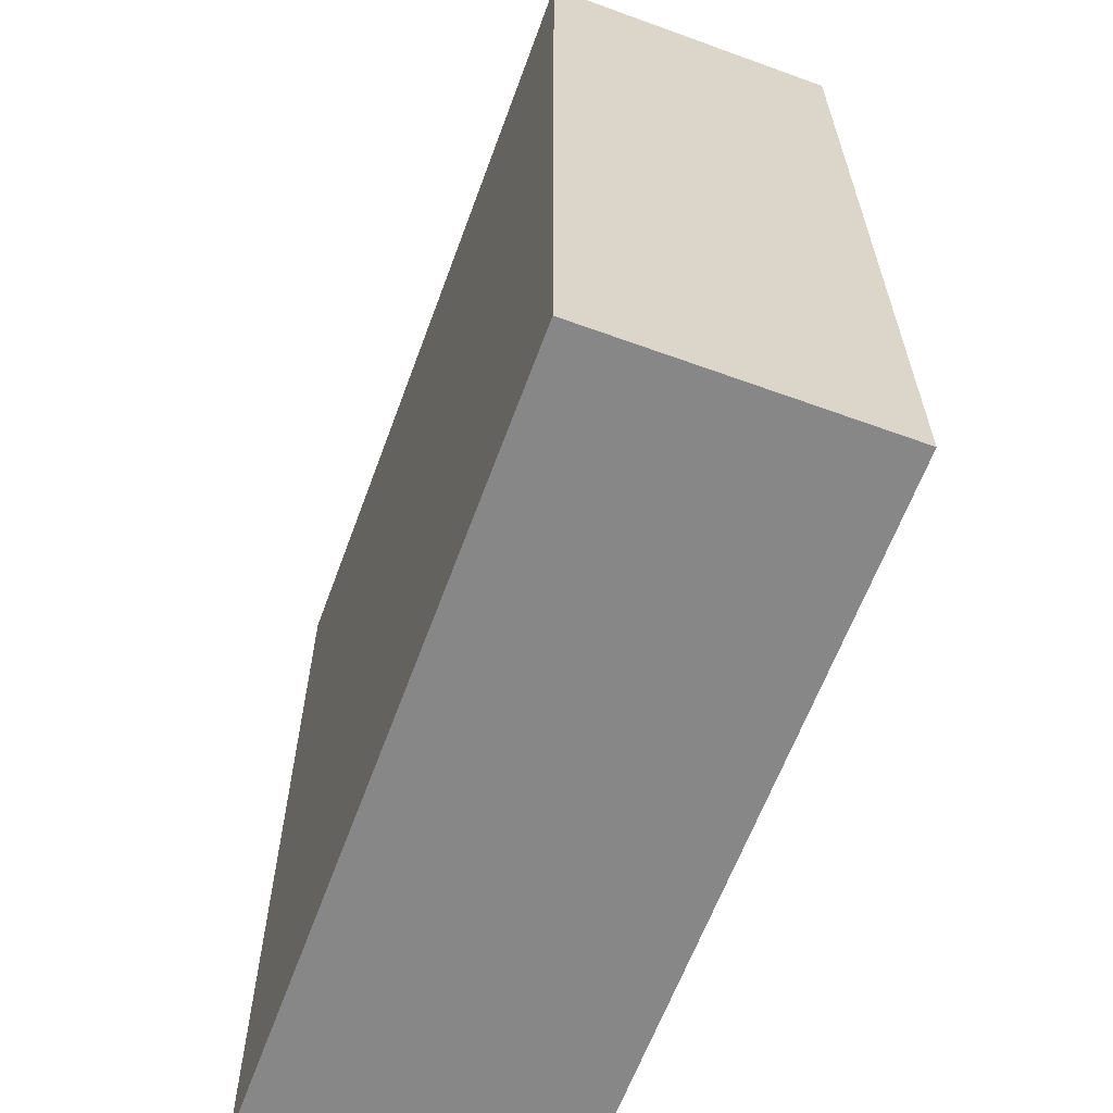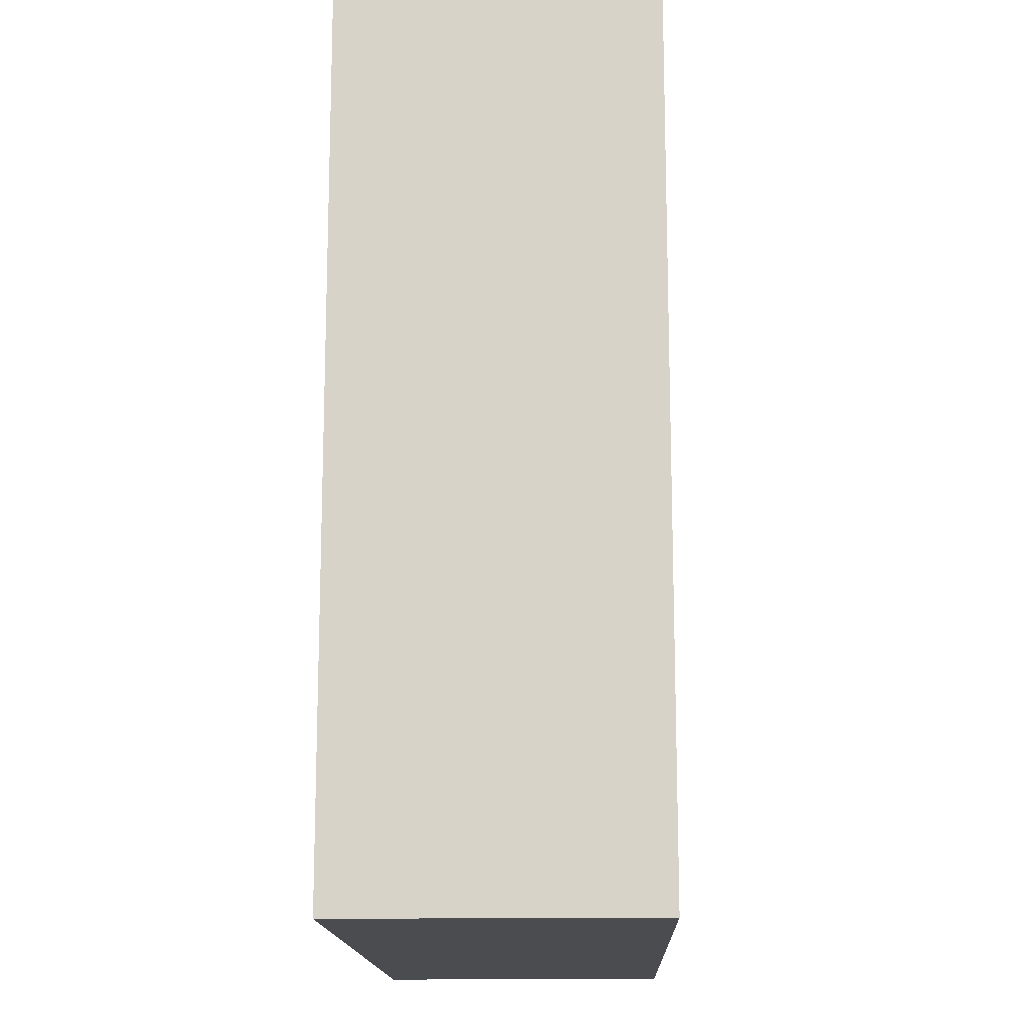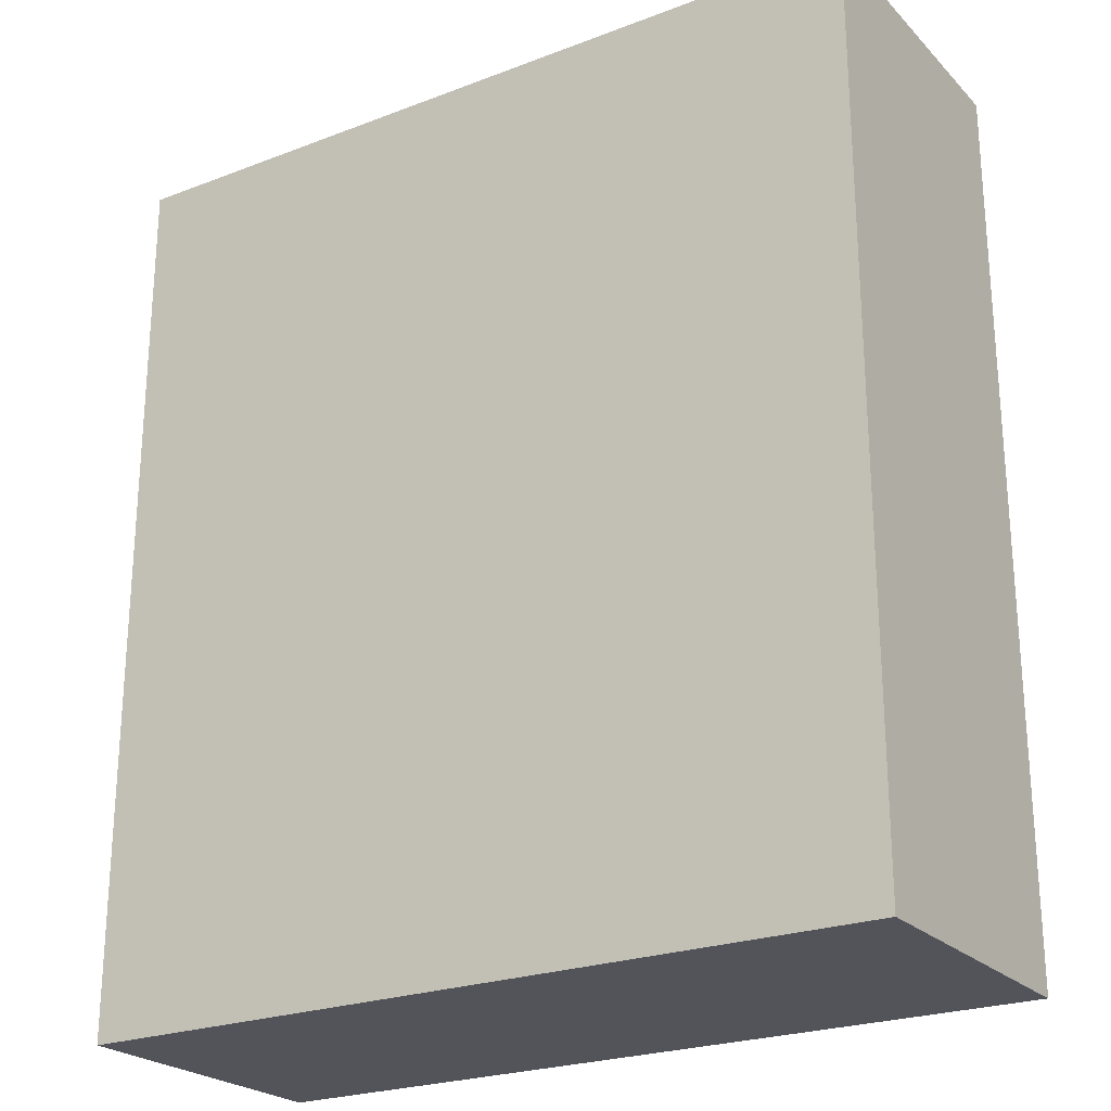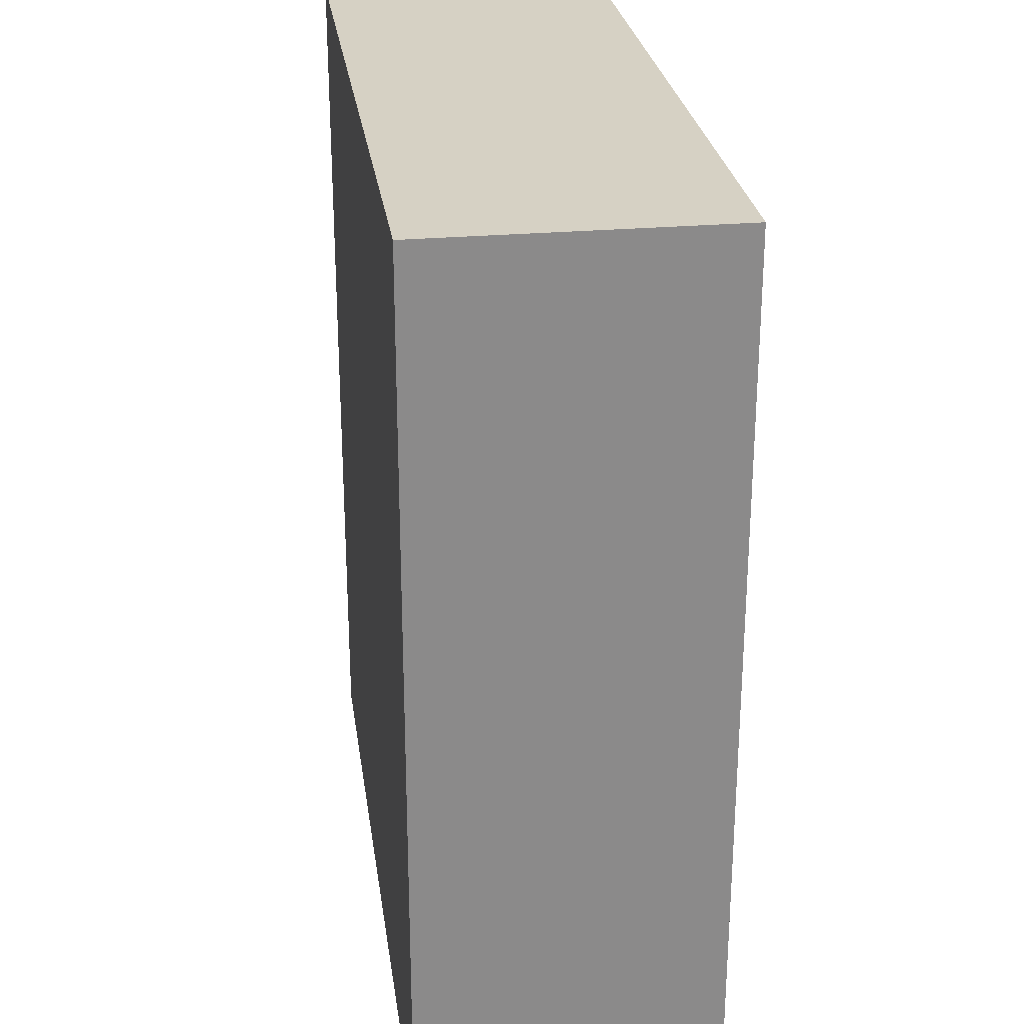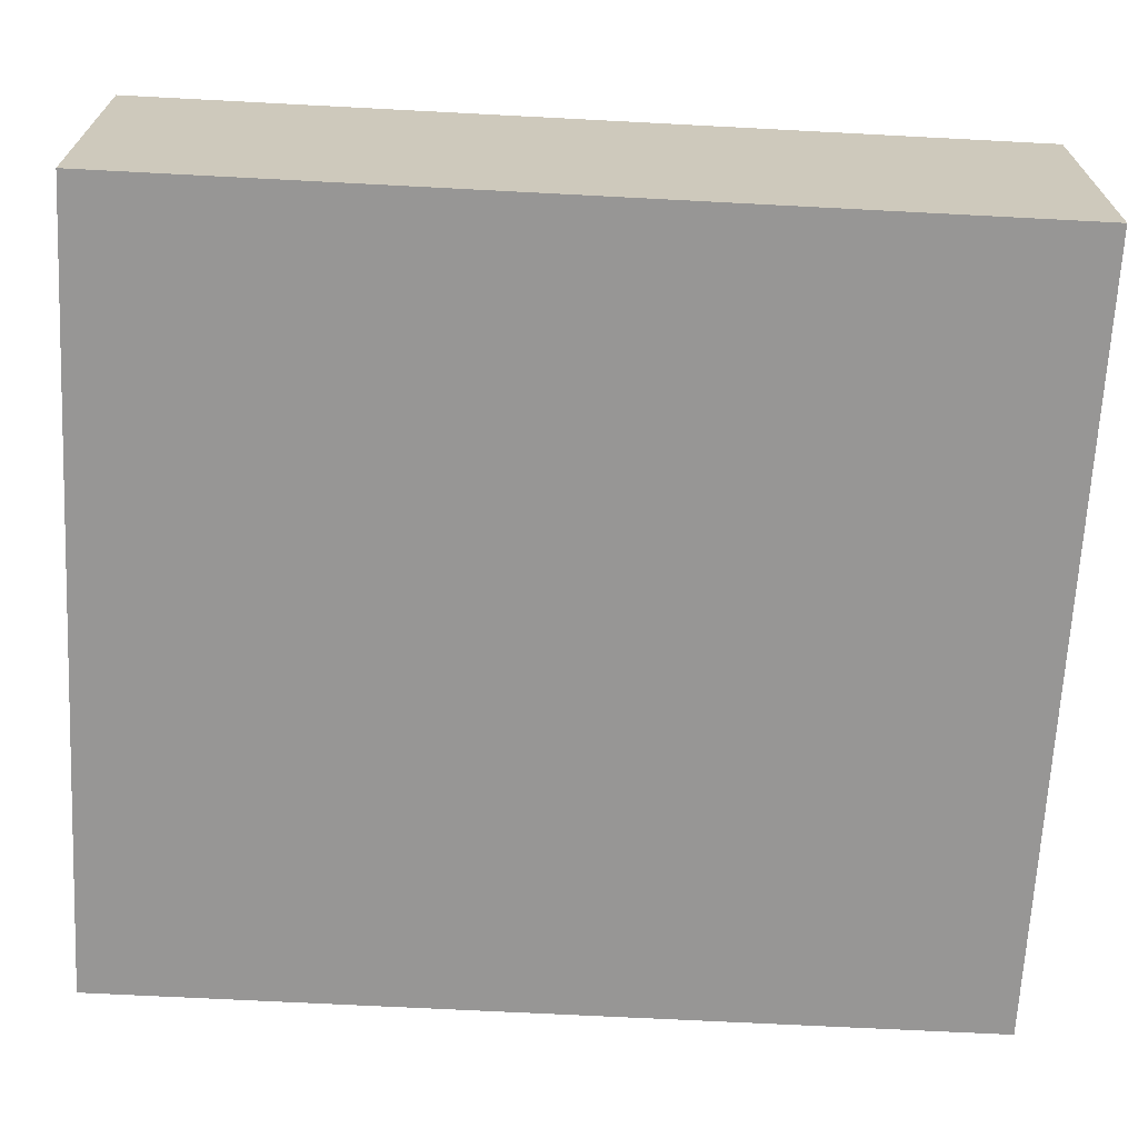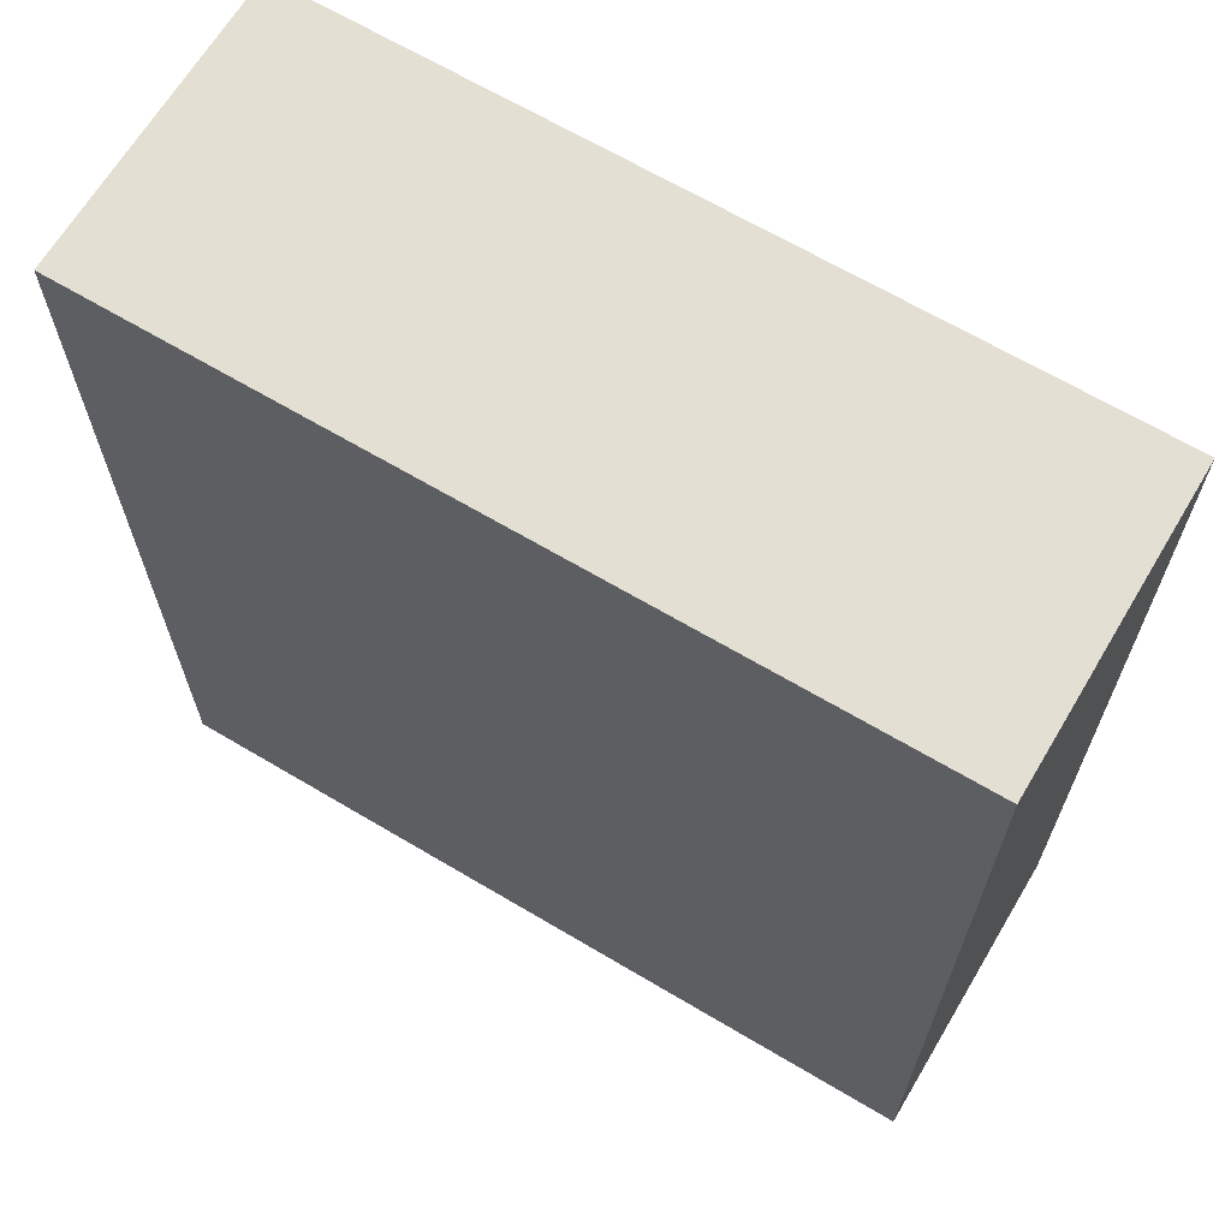
<metadata>
{"format":"obj","ext":"obj","renderer":"f3d","projection":"perspective","resolution":1024,"background":"white","views":[{"elev":-62.6,"azim":-110.2,"up":"+Z"},{"elev":-14.9,"azim":91.9,"up":"+Z"},{"elev":-23.9,"azim":-147.6,"up":"+Z"},{"elev":26.8,"azim":82.1,"up":"+Z"},{"elev":-67.8,"azim":-93.0,"up":"+Y"},{"elev":66.4,"azim":-149.2,"up":"+Z"}]}
</metadata>
<code>
g pbnj
v -4 0 4.5
v -4 0 -4.5
v -4 1 4.5
v -4 1 -4.5
v -4 2 4.5
v -4 2 -4.5
v -4 3 4.5
v -4 3 -4.5
v 4 0 4.5
v 4 0 -4.5
v 4 1 4.5
v 4 1 -4.5
v 4 2 4.5
v 4 2 -4.5
v 4 3 4.5
v 4 3 -4.5
v -4 0 4.5
v -4 1 4.5
v -4 2 4.5
v -4 3 4.5
v 0 1 4.5
v 0 2 4.5
v 4 0 4.5
v 4 1 4.5
v 4 2 4.5
v 4 3 4.5
v -4 0 -4.5
v -4 1 -4.5
v -4 2 -4.5
v -4 3 -4.5
v 0 1 -4.5
v 0 2 -4.5
v 4 0 -4.5
v 4 1 -4.5
v 4 2 -4.5
v 4 3 -4.5
v -4 0 4.5
v 4 0 4.5
v -3 0 3.5
v 3 0 3.5
v -3 0 -3.5
v 3 0 -3.5
v -4 0 -4.5
v 4 0 -4.5
v -4 3 4.5
v 4 3 4.5
v -3 3 3.5
v 3 3 3.5
v -3 3 -3.5
v 3 3 -3.5
v -4 3 -4.5
v 4 3 -4.5
f 3 2 1
f 4 2 3
f 5 4 3
f 6 4 5
f 7 6 5
f 8 6 7
f 9 10 11
f 11 10 12
f 11 12 13
f 13 12 14
f 13 14 15
f 15 14 16
f 21 18 17
f 21 19 18
f 22 20 19
f 22 19 21
f 23 21 17
f 24 22 21
f 24 21 23
f 25 20 22
f 25 22 24
f 26 20 25
f 27 28 31
f 28 29 31
f 29 30 32
f 31 29 32
f 27 31 33
f 31 32 34
f 33 31 34
f 32 30 35
f 34 32 35
f 35 30 36
f 39 38 37
f 40 38 39
f 41 39 37
f 41 40 39
f 42 38 40
f 42 40 41
f 43 41 37
f 43 42 41
f 44 38 42
f 44 42 43
f 45 46 47
f 47 46 48
f 45 47 49
f 47 48 49
f 48 46 50
f 49 48 50
f 45 49 51
f 49 50 51
f 50 46 52
f 51 50 52

</code>
